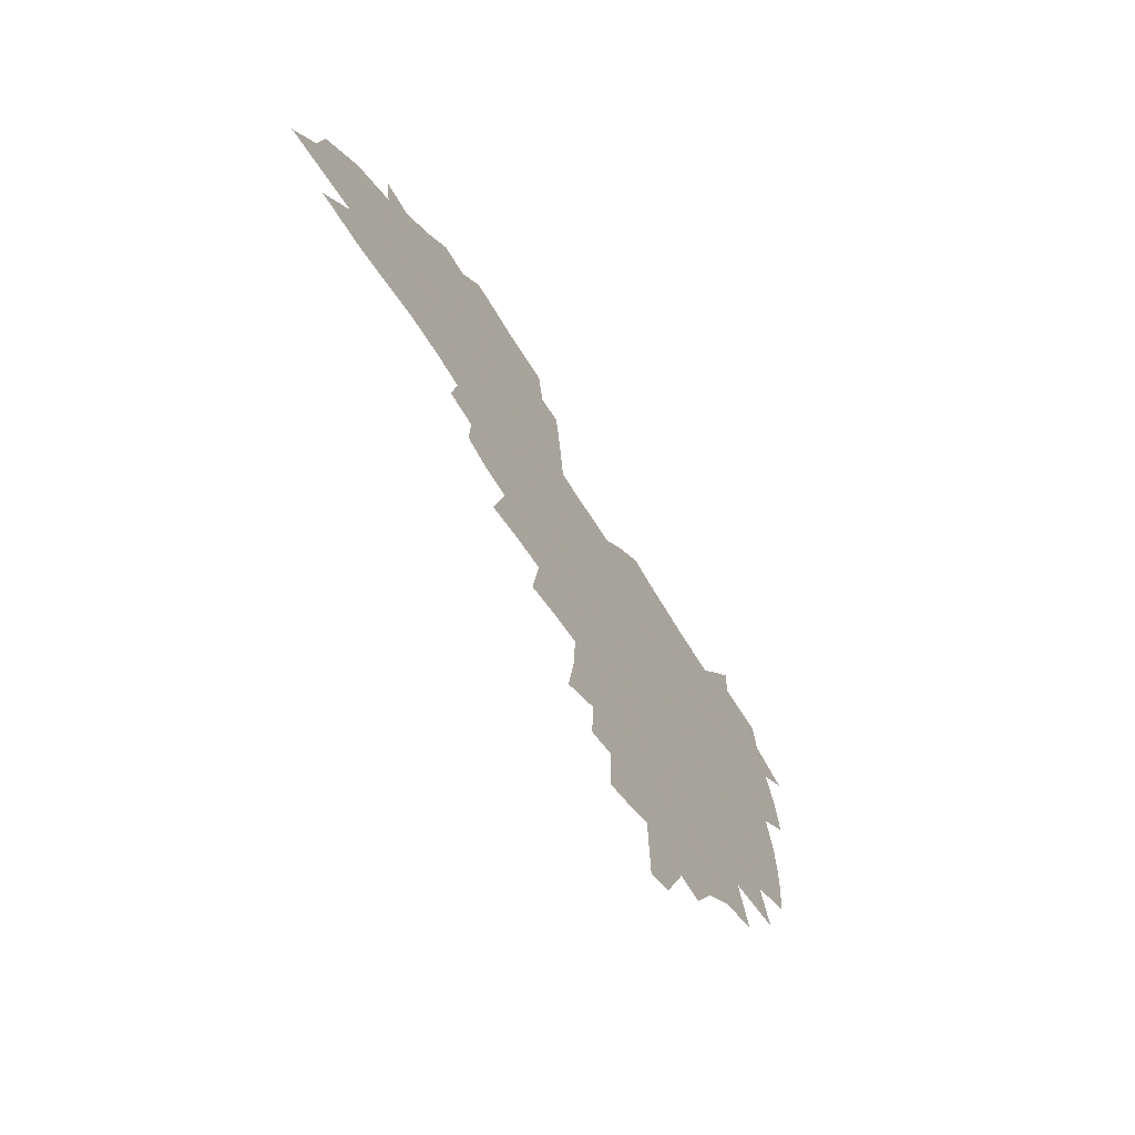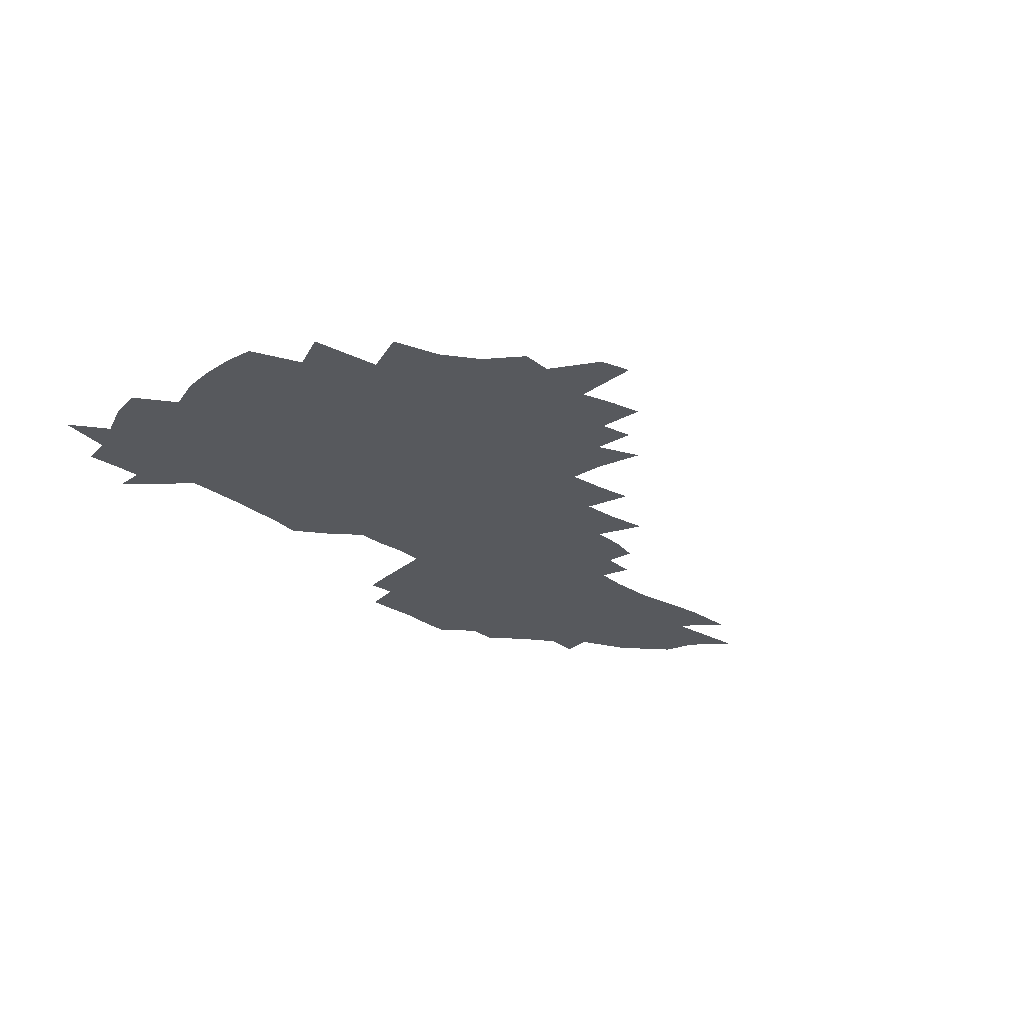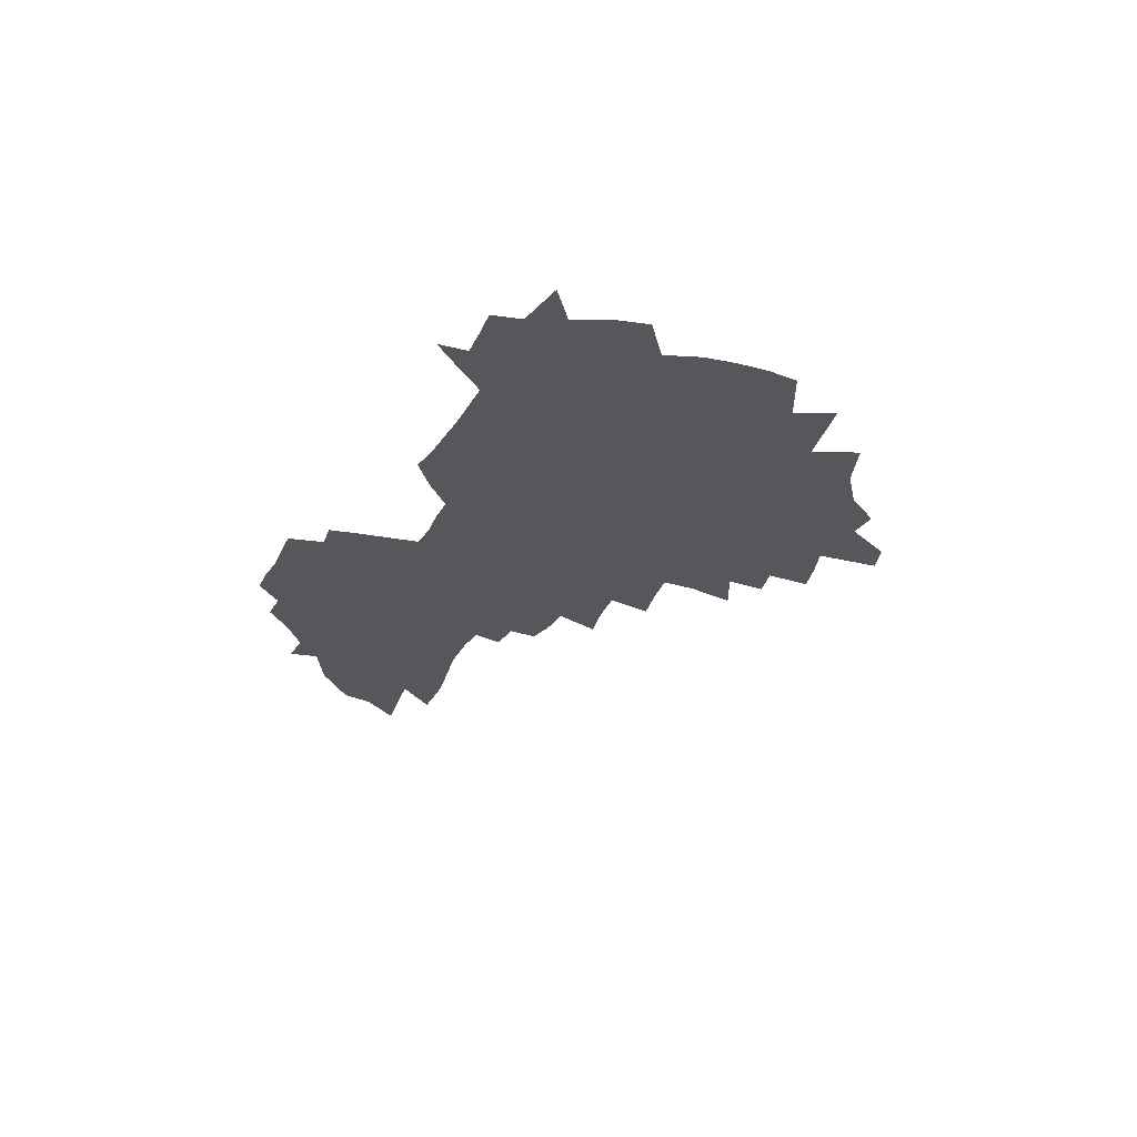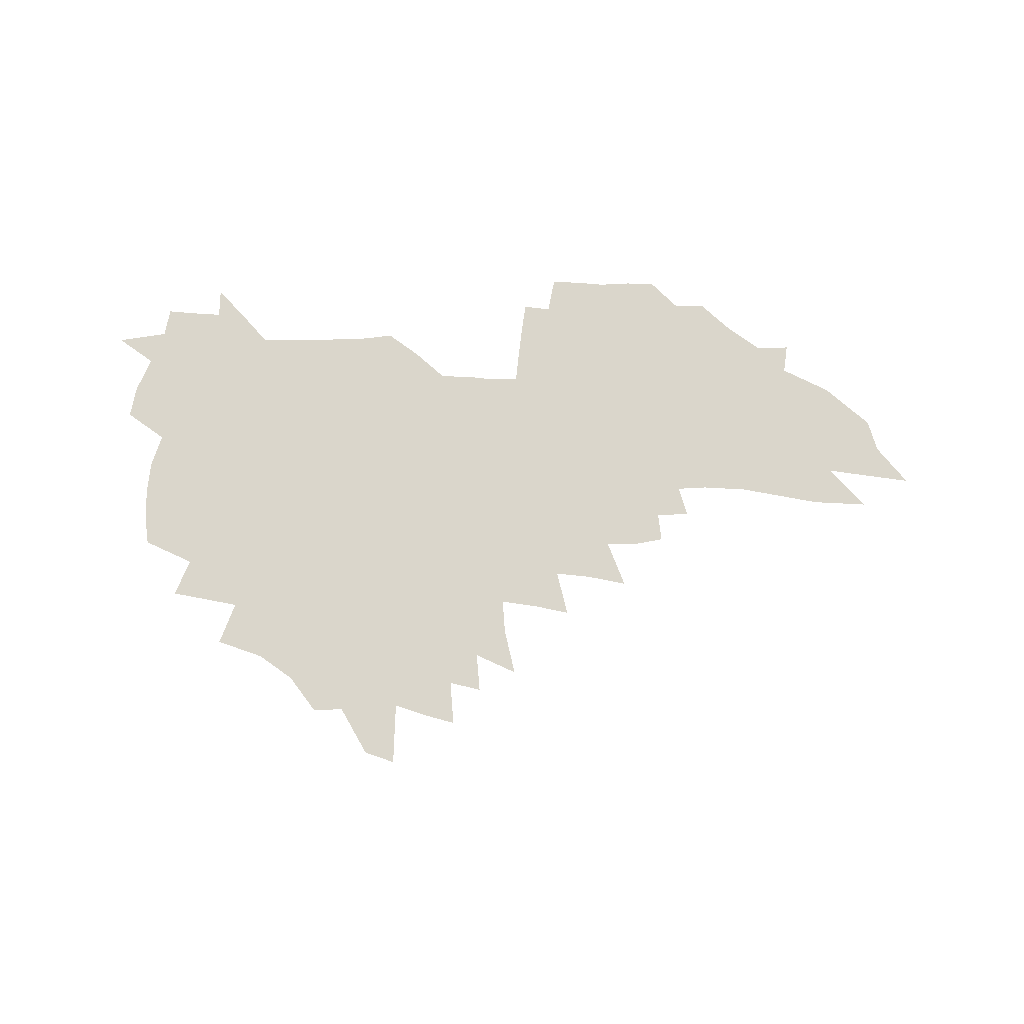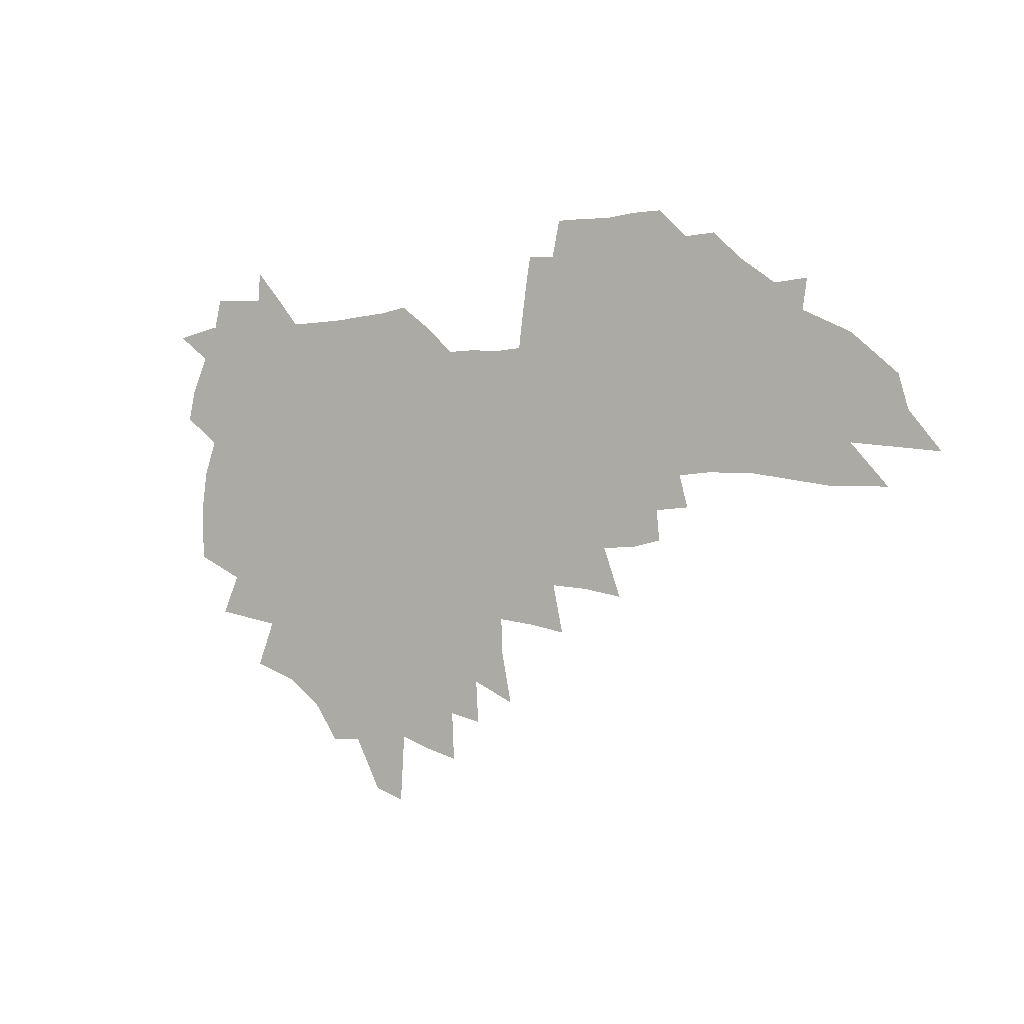
<metadata>
{"format":"obj","ext":"obj","renderer":"f3d","projection":"perspective","resolution":1024,"background":"white","views":[{"elev":-59.7,"azim":119.4,"up":"+Y"},{"elev":-29.2,"azim":-47.9,"up":"+Z"},{"elev":-26.4,"azim":-114.9,"up":"+Z"},{"elev":74.1,"azim":-1.4,"up":"+Z"},{"elev":-5.6,"azim":35.9,"up":"+Y"}]}
</metadata>
<code>
v 204.7 266.8 0
v 211.1 221.3 0
v 214.5 236.8 0
v 222.2 253.5 0
v 229.4 270 0
v 232.5 284 0
v 223.5 145.7 0
v 221.9 160.4 0
v 222.2 175.5 0
v 224.1 190.9 0
v 229.9 207.2 0
v 233.4 222.7 0
v 235.2 237.7 0
v 239.1 253.2 0
v 243.6 268.5 0
v 246.3 282.4 0
v 239.5 116 0
v 247.5 133.9 0
v 250 149.1 0
v 249.5 163.3 0
v 246.8 177.6 0
v 246.6 192.4 0
v 247.6 207.3 0
v 251.9 222.9 0
v 252.2 237.5 0
v 254.1 252.2 0
v 256.8 266.6 0
v 260.7 281.2 0
v 261.4 295.3 0
v 264.7 88.09 0
v 273.1 108.7 0
v 272.9 123.3 0
v 278.2 139.5 0
v 280.4 153.2 0
v 275.3 166 0
v 269.8 179.4 0
v 265.1 193.4 0
v 267.3 208.1 0
v 269.1 222.8 0
v 269.5 237.2 0
v 271.1 251.7 0
v 273.2 266.1 0
v 274.8 280.2 0
v 287.4 79.45 0
v 292.8 98.47 0
v 292.9 112.7 0
v 293.7 127.1 0
v 295.7 141.7 0
v 294.6 154.6 0
v 295.8 167.9 0
v 290.8 180.9 0
v 286.9 194.5 0
v 285.8 208.5 0
v 284.1 222.7 0
v 285.3 236.8 0
v 285.8 251.1 0
v 287.3 265.2 0
v 304.1 66.97 0
v 307.6 85.93 0
v 307.2 99.57 0
v 308.4 114.6 0
v 309.4 128.9 0
v 310.9 143.3 0
v 309.7 155.8 0
v 311 169.1 0
v 310.4 181.7 0
v 306.2 195.1 0
v 305.2 208.6 0
v 303.6 222.4 0
v 302 236.5 0
v 302.4 250.5 0
v 302.6 264.6 0
v 317 48.91 0
v 320.5 70.93 0
v 321.5 86.77 0
v 322 101.3 0
v 322.6 115.7 0
v 323.5 130 0
v 325.3 144.9 0
v 325.9 157.8 0
v 324.7 169.9 0
v 324.2 182.7 0
v 323.5 195.5 0
v 321.8 208.7 0
v 321.7 221.9 0
v 319.5 235.9 0
v 318.3 250 0
v 317.8 264.1 0
v 332 49.03 0
v 334.8 72.27 0
v 335.7 88.1 0
v 335.9 102.3 0
v 337.3 118.1 0
v 337.4 131.3 0
v 337.7 144.3 0
v 337.8 157.6 0
v 338.6 171 0
v 338 183.2 0
v 337.2 195.8 0
v 335.8 209 0
v 335.1 222.3 0
v 334.5 235.8 0
v 333.8 249.4 0
v 332 264.4 0
v 345 25.01 0
v 347.3 52.4 0
v 348.3 71.37 0
v 349 88.34 0
v 349.3 102.3 0
v 349.9 117.9 0
v 350.1 130.4 0
v 350.5 144.6 0
v 350.7 158.3 0
v 350.7 171.4 0
v 350.5 183.5 0
v 349.8 196.3 0
v 349.1 209.3 0
v 348.2 222.7 0
v 348.3 235.9 0
v 347.4 249.5 0
v 346 264.4 0
v 359.8 19.57 0
v 361.5 50.46 0
v 362.3 67.15 0
v 362.3 86.34 0
v 362.6 102 0
v 362.8 116.7 0
v 363.1 130.6 0
v 363.2 144.1 0
v 363.3 157.5 0
v 363.3 170.6 0
v 363 183.6 0
v 362.7 196.6 0
v 362.3 209.7 0
v 362 222.9 0
v 361.4 236.6 0
v 360.5 250.6 0
v 359.7 265.9 0
v 361 286 0
v 377 44.73 0
v 376.5 65.43 0
v 375.7 85.92 0
v 376.1 100.2 0
v 376.2 114.7 0
v 376.1 129.5 0
v 376.7 142.7 0
v 376.6 156.4 0
v 376 170.8 0
v 375.9 183.6 0
v 375.7 196.7 0
v 375.5 209.9 0
v 375.2 223.4 0
v 375.5 238.6 0
v 375.3 253.7 0
v 392.6 40.05 0
v 391.4 62.06 0
v 390.2 82.06 0
v 390 97.98 0
v 389.9 113.2 0
v 390 127.5 0
v 390.7 140.9 0
v 390.5 154.9 0
v 388.9 170.6 0
v 388.8 183.6 0
v 388.8 196.7 0
v 388.8 210 0
v 388.9 223.7 0
v 389.8 240.1 0
v 407.2 57.89 0
v 406 77.18 0
v 404.4 95.74 0
v 405.1 110.1 0
v 405 124.9 0
v 405.4 139.1 0
v 404.6 154 0
v 403.7 168.6 0
v 402.8 182.8 0
v 402.2 196.6 0
v 402.1 209.9 0
v 402.3 223.3 0
v 403.6 239.6 0
v 426.5 67.08 0
v 421.8 90.2 0
v 421 107 0
v 422.3 121 0
v 419.9 138.3 0
v 419.3 152.7 0
v 417.7 168.2 0
v 416.7 182.4 0
v 415.6 196.6 0
v 415.6 209.9 0
v 416 223.4 0
v 417.3 237.7 0
v 438.9 103.9 0
v 436.5 122.2 0
v 435.7 136.8 0
v 433.8 152.3 0
v 431.6 168.1 0
v 430.9 181.9 0
v 429 196.6 0
v 429.9 209.8 0
v 429.7 223.2 0
v 431.6 237.7 0
v 433.6 252 0
v 435.9 268.5 0
v 438.2 281.8 0
v 456.4 99.72 0
v 451.6 122.1 0
v 450 137.5 0
v 447.9 153.1 0
v 446 168.1 0
v 444.8 182.1 0
v 443.3 196.2 0
v 444 209.5 0
v 443.3 222.9 0
v 445 236.7 0
v 446.9 250.8 0
v 449.4 265.9 0
v 451.5 279.8 0
v 455.3 297.1 0
v 469.2 119.9 0
v 464.8 138.3 0
v 462.4 153.6 0
v 459.5 169.2 0
v 458.6 182.7 0
v 458.5 196.1 0
v 457.3 209.7 0
v 456 222.6 0
v 460.1 237.2 0
v 462.1 251.3 0
v 462.9 264.8 0
v 465.2 279 0
v 469.2 296 0
v 488.7 115.4 0
v 480.4 138.5 0
v 477.2 154.2 0
v 475.7 168.3 0
v 473.5 182.7 0
v 473.3 196.2 0
v 473.3 209.8 0
v 473.4 223.3 0
v 475.4 237.4 0
v 475.9 250.9 0
v 478.1 265 0
v 480.2 279.4 0
v 482.9 294.5 0
v 496.5 138.2 0
v 492.5 154.5 0
v 489.8 169.1 0
v 488.3 182.8 0
v 488.1 196.3 0
v 488.6 209.8 0
v 488.8 223.3 0
v 490 237.1 0
v 491.2 250.9 0
v 494.3 265.6 0
v 494.8 279.2 0
v 498.1 294.9 0
v 510.4 140.4 0
v 509.2 154.5 0
v 505.5 169.3 0
v 504.4 182.8 0
v 501.4 196.9 0
v 502 209.7 0
v 504.7 223.6 0
v 504.6 237.1 0
v 505.9 250.8 0
v 509.2 265.6 0
v 508.2 278.7 0
v 512.3 294 0
v 525.6 154.8 0
v 521.6 169.6 0
v 520.4 183.1 0
v 520.4 196.5 0
v 518.5 210.1 0
v 519.5 223.5 0
v 518.5 237 0
v 520 250.6 0
v 522.5 265.2 0
v 525.7 280 0
v 536.5 170 0
v 535.9 183.2 0
v 535.5 196.7 0
v 534.2 210.3 0
v 533.7 223.7 0
v 537.6 237.9 0
v 536.3 251.3 0
v 538.1 265.3 0
v 540.7 279.7 0
v 558.3 168.3 0
v 554.3 182.9 0
v 552 196.8 0
v 551 210.4 0
v 552.1 224.1 0
v 554.1 238.1 0
v 553.8 251.9 0
v 554.9 265.8 0
v 598 159.9 0
v 575.5 182.6 0
v 571.8 196.8 0
v 570.1 210.6 0
v 570.9 224.5 0
v 569 238.4 0
v 571.8 252.7 0
v 625.3 157.8 0
v 607.9 178.2 0
v 596.9 195.3 0
v 590.3 210.7 0
v 587.9 225 0
v 585.6 238.9 0
v 588 253 0
v 650.1 171.1 0
v 635.2 190.3 0
v 631 206.1 0
v 608.9 226.5 0
f 4 5 1
f 11 12 2
f 2 12 3
f 12 13 3
f 3 13 4
f 13 14 4
f 4 14 5
f 14 15 5
f 5 15 6
f 15 16 6
f 18 19 7
f 7 19 8
f 19 20 8
f 8 20 9
f 20 21 9
f 9 21 10
f 21 22 10
f 10 22 11
f 22 23 11
f 11 23 12
f 23 24 12
f 12 24 13
f 24 25 13
f 13 25 14
f 25 26 14
f 14 26 15
f 26 27 15
f 15 27 16
f 27 28 16
f 31 32 17
f 17 32 18
f 32 33 18
f 18 33 19
f 33 34 19
f 19 34 20
f 34 35 20
f 20 35 21
f 35 36 21
f 21 36 22
f 36 37 22
f 22 37 23
f 37 38 23
f 23 38 24
f 38 39 24
f 24 39 25
f 39 40 25
f 25 40 26
f 40 41 26
f 26 41 27
f 41 42 27
f 27 42 28
f 42 43 28
f 28 43 29
f 44 45 30
f 30 45 31
f 45 46 31
f 31 46 32
f 46 47 32
f 32 47 33
f 47 48 33
f 33 48 34
f 48 49 34
f 34 49 35
f 49 50 35
f 35 50 36
f 50 51 36
f 36 51 37
f 51 52 37
f 37 52 38
f 52 53 38
f 38 53 39
f 53 54 39
f 39 54 40
f 54 55 40
f 40 55 41
f 55 56 41
f 41 56 42
f 56 57 42
f 42 57 43
f 58 59 44
f 44 59 45
f 59 60 45
f 45 60 46
f 60 61 46
f 46 61 47
f 61 62 47
f 47 62 48
f 62 63 48
f 48 63 49
f 63 64 49
f 49 64 50
f 64 65 50
f 50 65 51
f 65 66 51
f 51 66 52
f 66 67 52
f 52 67 53
f 67 68 53
f 53 68 54
f 68 69 54
f 54 69 55
f 69 70 55
f 55 70 56
f 70 71 56
f 56 71 57
f 71 72 57
f 73 74 58
f 58 74 59
f 74 75 59
f 59 75 60
f 75 76 60
f 60 76 61
f 76 77 61
f 61 77 62
f 77 78 62
f 62 78 63
f 78 79 63
f 63 79 64
f 79 80 64
f 64 80 65
f 80 81 65
f 65 81 66
f 81 82 66
f 66 82 67
f 82 83 67
f 67 83 68
f 83 84 68
f 68 84 69
f 84 85 69
f 69 85 70
f 85 86 70
f 70 86 71
f 86 87 71
f 71 87 72
f 87 88 72
f 73 89 74
f 89 90 74
f 74 90 75
f 90 91 75
f 75 91 76
f 91 92 76
f 76 92 77
f 92 93 77
f 77 93 78
f 93 94 78
f 78 94 79
f 94 95 79
f 79 95 80
f 95 96 80
f 80 96 81
f 96 97 81
f 81 97 82
f 97 98 82
f 82 98 83
f 98 99 83
f 83 99 84
f 99 100 84
f 84 100 85
f 100 101 85
f 85 101 86
f 101 102 86
f 86 102 87
f 102 103 87
f 87 103 88
f 103 104 88
f 105 106 89
f 89 106 90
f 106 107 90
f 90 107 91
f 107 108 91
f 91 108 92
f 108 109 92
f 92 109 93
f 109 110 93
f 93 110 94
f 110 111 94
f 94 111 95
f 111 112 95
f 95 112 96
f 112 113 96
f 96 113 97
f 113 114 97
f 97 114 98
f 114 115 98
f 98 115 99
f 115 116 99
f 99 116 100
f 116 117 100
f 100 117 101
f 117 118 101
f 101 118 102
f 118 119 102
f 102 119 103
f 119 120 103
f 103 120 104
f 120 121 104
f 105 122 106
f 122 123 106
f 106 123 107
f 123 124 107
f 107 124 108
f 124 125 108
f 108 125 109
f 125 126 109
f 109 126 110
f 126 127 110
f 110 127 111
f 127 128 111
f 111 128 112
f 128 129 112
f 112 129 113
f 129 130 113
f 113 130 114
f 130 131 114
f 114 131 115
f 131 132 115
f 115 132 116
f 132 133 116
f 116 133 117
f 133 134 117
f 117 134 118
f 134 135 118
f 118 135 119
f 135 136 119
f 119 136 120
f 136 137 120
f 120 137 121
f 137 138 121
f 123 140 124
f 140 141 124
f 124 141 125
f 141 142 125
f 125 142 126
f 142 143 126
f 126 143 127
f 143 144 127
f 127 144 128
f 144 145 128
f 128 145 129
f 145 146 129
f 129 146 130
f 146 147 130
f 130 147 131
f 147 148 131
f 131 148 132
f 148 149 132
f 132 149 133
f 149 150 133
f 133 150 134
f 150 151 134
f 134 151 135
f 151 152 135
f 135 152 136
f 152 153 136
f 136 153 137
f 153 154 137
f 137 154 138
f 140 155 141
f 155 156 141
f 141 156 142
f 156 157 142
f 142 157 143
f 157 158 143
f 143 158 144
f 158 159 144
f 144 159 145
f 159 160 145
f 145 160 146
f 160 161 146
f 146 161 147
f 161 162 147
f 147 162 148
f 162 163 148
f 148 163 149
f 163 164 149
f 149 164 150
f 164 165 150
f 150 165 151
f 165 166 151
f 151 166 152
f 166 167 152
f 152 167 153
f 167 168 153
f 153 168 154
f 156 169 157
f 169 170 157
f 157 170 158
f 170 171 158
f 158 171 159
f 171 172 159
f 159 172 160
f 172 173 160
f 160 173 161
f 173 174 161
f 161 174 162
f 174 175 162
f 162 175 163
f 175 176 163
f 163 176 164
f 176 177 164
f 164 177 165
f 177 178 165
f 165 178 166
f 178 179 166
f 166 179 167
f 179 180 167
f 167 180 168
f 180 181 168
f 170 182 171
f 182 183 171
f 171 183 172
f 183 184 172
f 172 184 173
f 184 185 173
f 173 185 174
f 185 186 174
f 174 186 175
f 186 187 175
f 175 187 176
f 187 188 176
f 176 188 177
f 188 189 177
f 177 189 178
f 189 190 178
f 178 190 179
f 190 191 179
f 179 191 180
f 191 192 180
f 180 192 181
f 192 193 181
f 184 194 185
f 194 195 185
f 185 195 186
f 195 196 186
f 186 196 187
f 196 197 187
f 187 197 188
f 197 198 188
f 188 198 189
f 198 199 189
f 189 199 190
f 199 200 190
f 190 200 191
f 200 201 191
f 191 201 192
f 201 202 192
f 192 202 193
f 202 203 193
f 194 207 195
f 207 208 195
f 195 208 196
f 208 209 196
f 196 209 197
f 209 210 197
f 197 210 198
f 210 211 198
f 198 211 199
f 211 212 199
f 199 212 200
f 212 213 200
f 200 213 201
f 213 214 201
f 201 214 202
f 214 215 202
f 202 215 203
f 215 216 203
f 203 216 204
f 216 217 204
f 204 217 205
f 217 218 205
f 205 218 206
f 218 219 206
f 208 221 209
f 221 222 209
f 209 222 210
f 222 223 210
f 210 223 211
f 223 224 211
f 211 224 212
f 224 225 212
f 212 225 213
f 225 226 213
f 213 226 214
f 226 227 214
f 214 227 215
f 227 228 215
f 215 228 216
f 228 229 216
f 216 229 217
f 229 230 217
f 217 230 218
f 230 231 218
f 218 231 219
f 231 232 219
f 219 232 220
f 232 233 220
f 221 234 222
f 234 235 222
f 222 235 223
f 235 236 223
f 223 236 224
f 236 237 224
f 224 237 225
f 237 238 225
f 225 238 226
f 238 239 226
f 226 239 227
f 239 240 227
f 227 240 228
f 240 241 228
f 228 241 229
f 241 242 229
f 229 242 230
f 242 243 230
f 230 243 231
f 243 244 231
f 231 244 232
f 244 245 232
f 232 245 233
f 245 246 233
f 235 247 236
f 247 248 236
f 236 248 237
f 248 249 237
f 237 249 238
f 249 250 238
f 238 250 239
f 250 251 239
f 239 251 240
f 251 252 240
f 240 252 241
f 252 253 241
f 241 253 242
f 253 254 242
f 242 254 243
f 254 255 243
f 243 255 244
f 255 256 244
f 244 256 245
f 256 257 245
f 245 257 246
f 257 258 246
f 247 259 248
f 259 260 248
f 248 260 249
f 260 261 249
f 249 261 250
f 261 262 250
f 250 262 251
f 262 263 251
f 251 263 252
f 263 264 252
f 252 264 253
f 264 265 253
f 253 265 254
f 265 266 254
f 254 266 255
f 266 267 255
f 255 267 256
f 267 268 256
f 256 268 257
f 268 269 257
f 257 269 258
f 269 270 258
f 260 271 261
f 271 272 261
f 261 272 262
f 272 273 262
f 262 273 263
f 273 274 263
f 263 274 264
f 274 275 264
f 264 275 265
f 275 276 265
f 265 276 266
f 276 277 266
f 266 277 267
f 277 278 267
f 267 278 268
f 278 279 268
f 268 279 269
f 279 280 269
f 269 280 270
f 272 281 273
f 281 282 273
f 273 282 274
f 282 283 274
f 274 283 275
f 283 284 275
f 275 284 276
f 284 285 276
f 276 285 277
f 285 286 277
f 277 286 278
f 286 287 278
f 278 287 279
f 287 288 279
f 279 288 280
f 288 289 280
f 281 290 282
f 290 291 282
f 282 291 283
f 291 292 283
f 283 292 284
f 292 293 284
f 284 293 285
f 293 294 285
f 285 294 286
f 294 295 286
f 286 295 287
f 295 296 287
f 287 296 288
f 296 297 288
f 288 297 289
f 290 298 291
f 298 299 291
f 291 299 292
f 299 300 292
f 292 300 293
f 300 301 293
f 293 301 294
f 301 302 294
f 294 302 295
f 302 303 295
f 295 303 296
f 303 304 296
f 296 304 297
f 298 305 299
f 305 306 299
f 299 306 300
f 306 307 300
f 300 307 301
f 307 308 301
f 301 308 302
f 308 309 302
f 302 309 303
f 309 310 303
f 303 310 304
f 310 311 304
f 306 312 307
f 312 313 307
f 307 313 308
f 313 314 308
f 308 314 309
f 314 315 309
f 309 315 310

</code>
